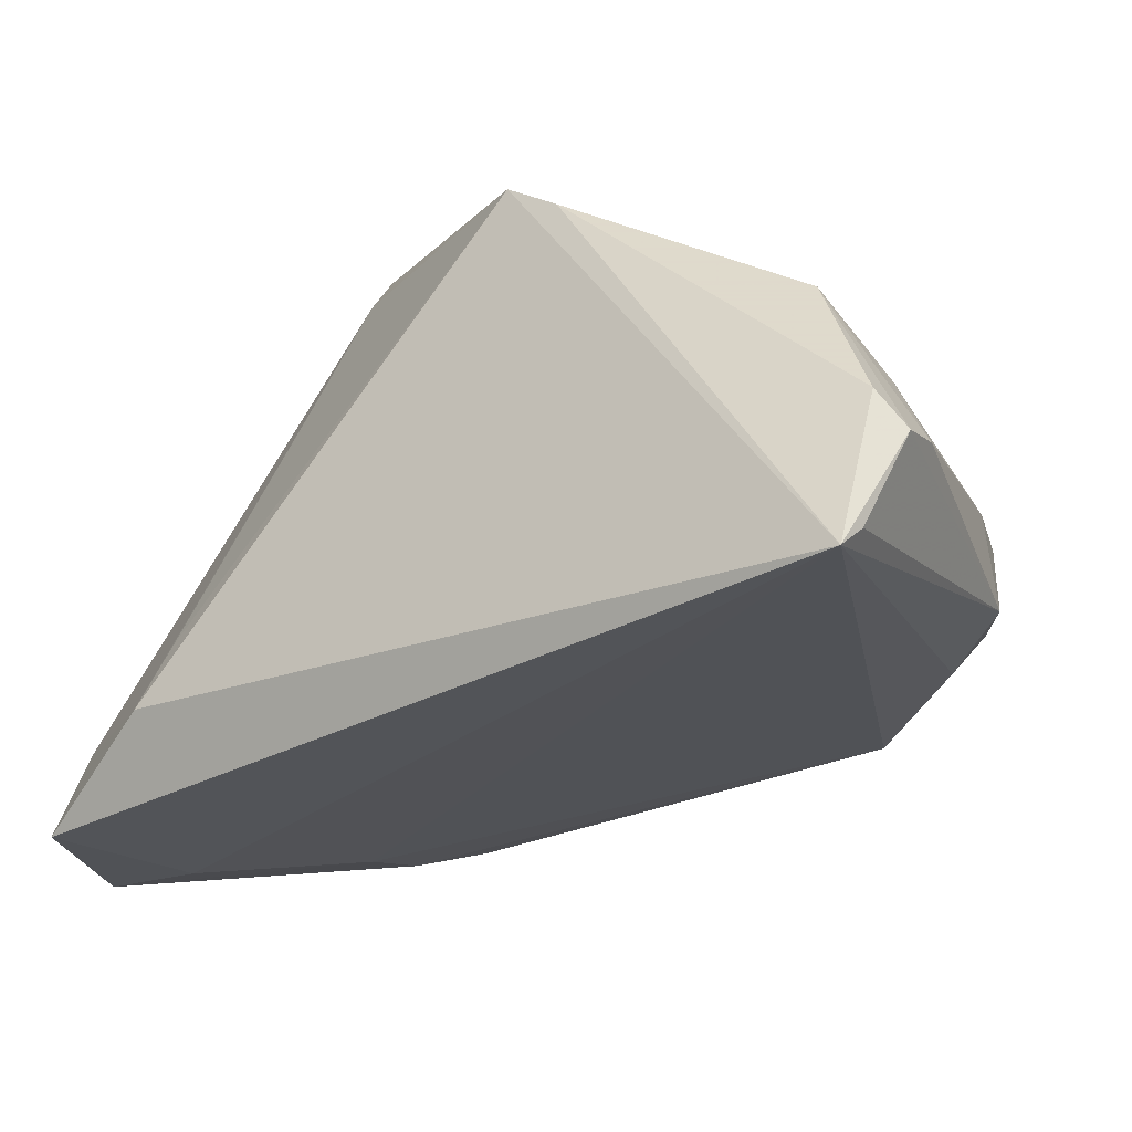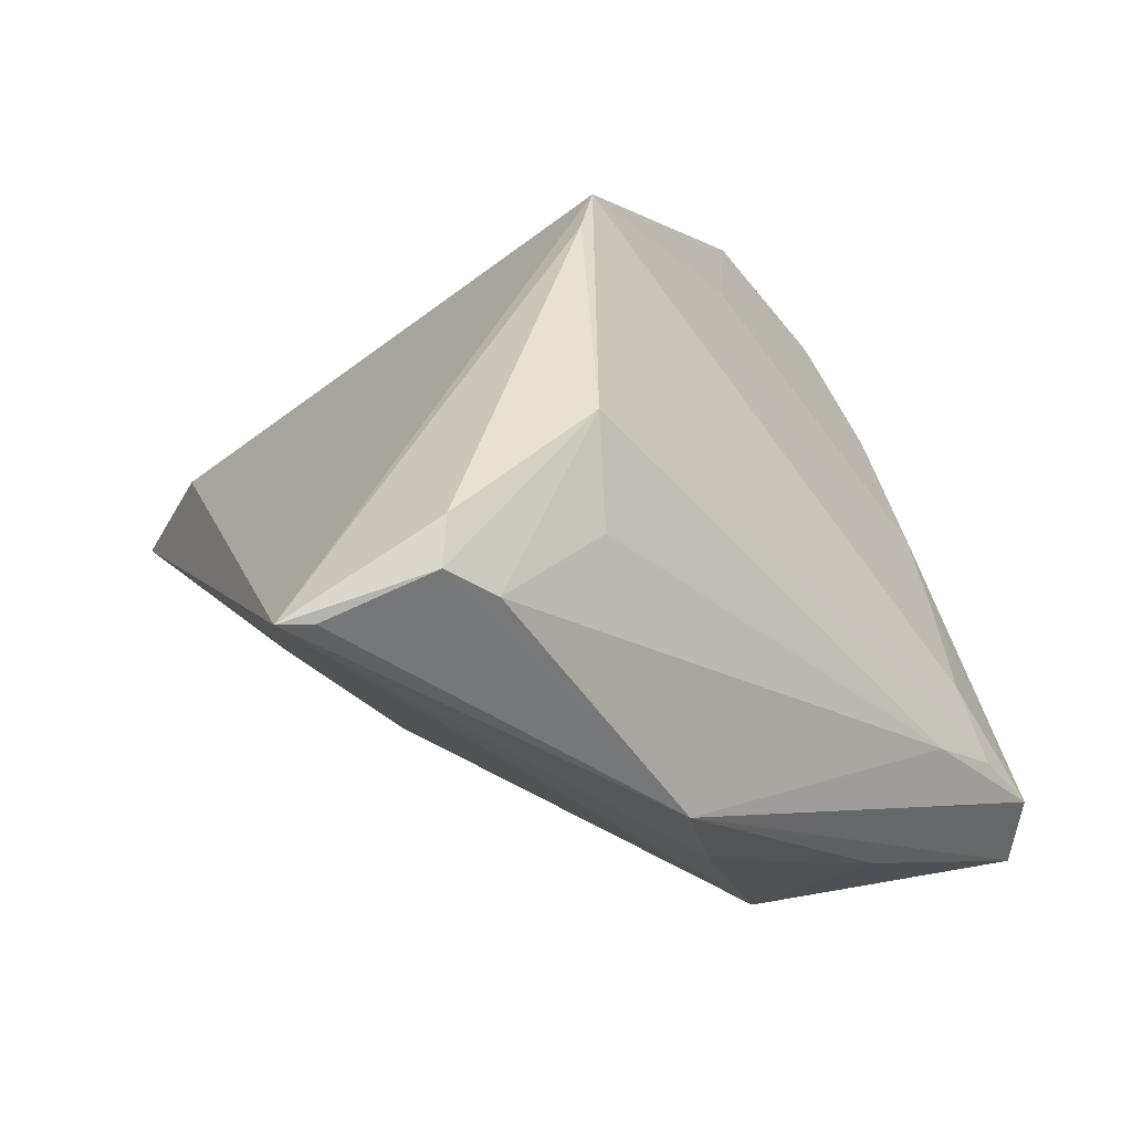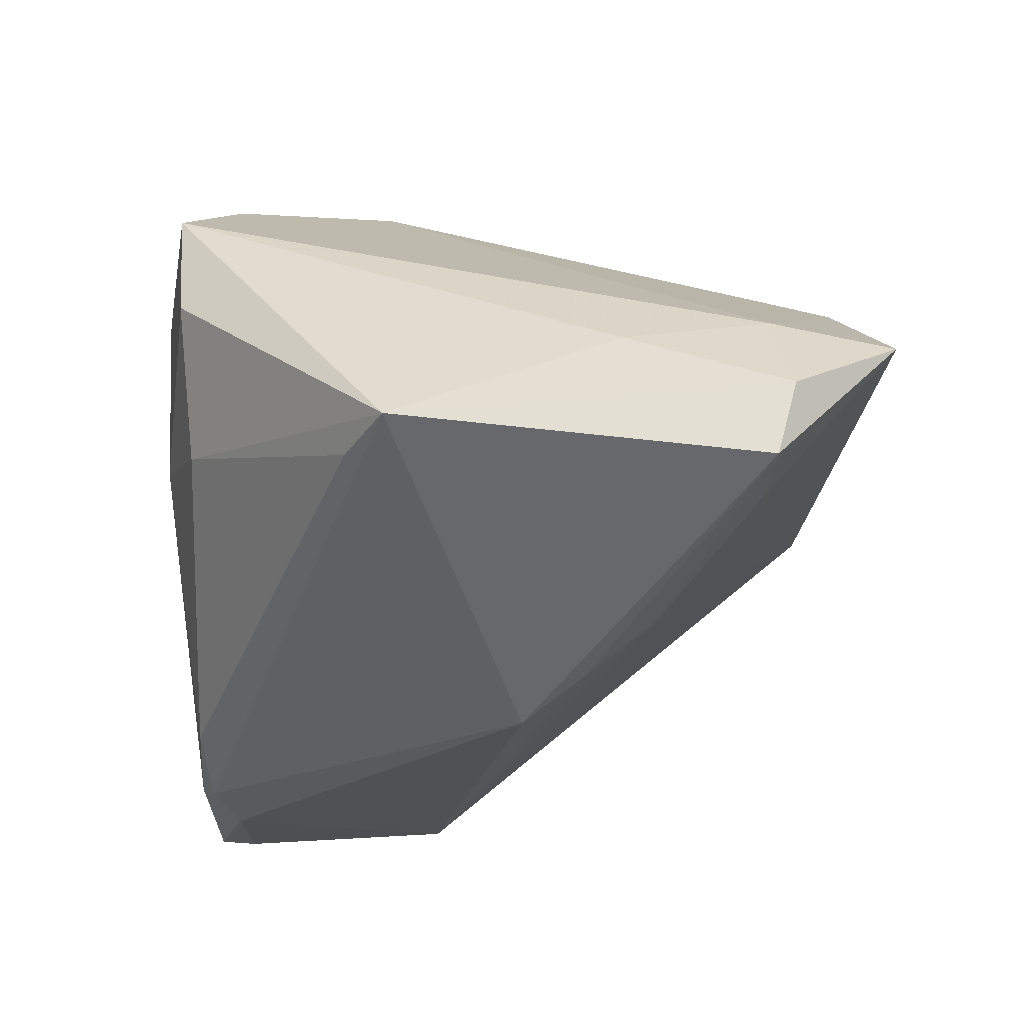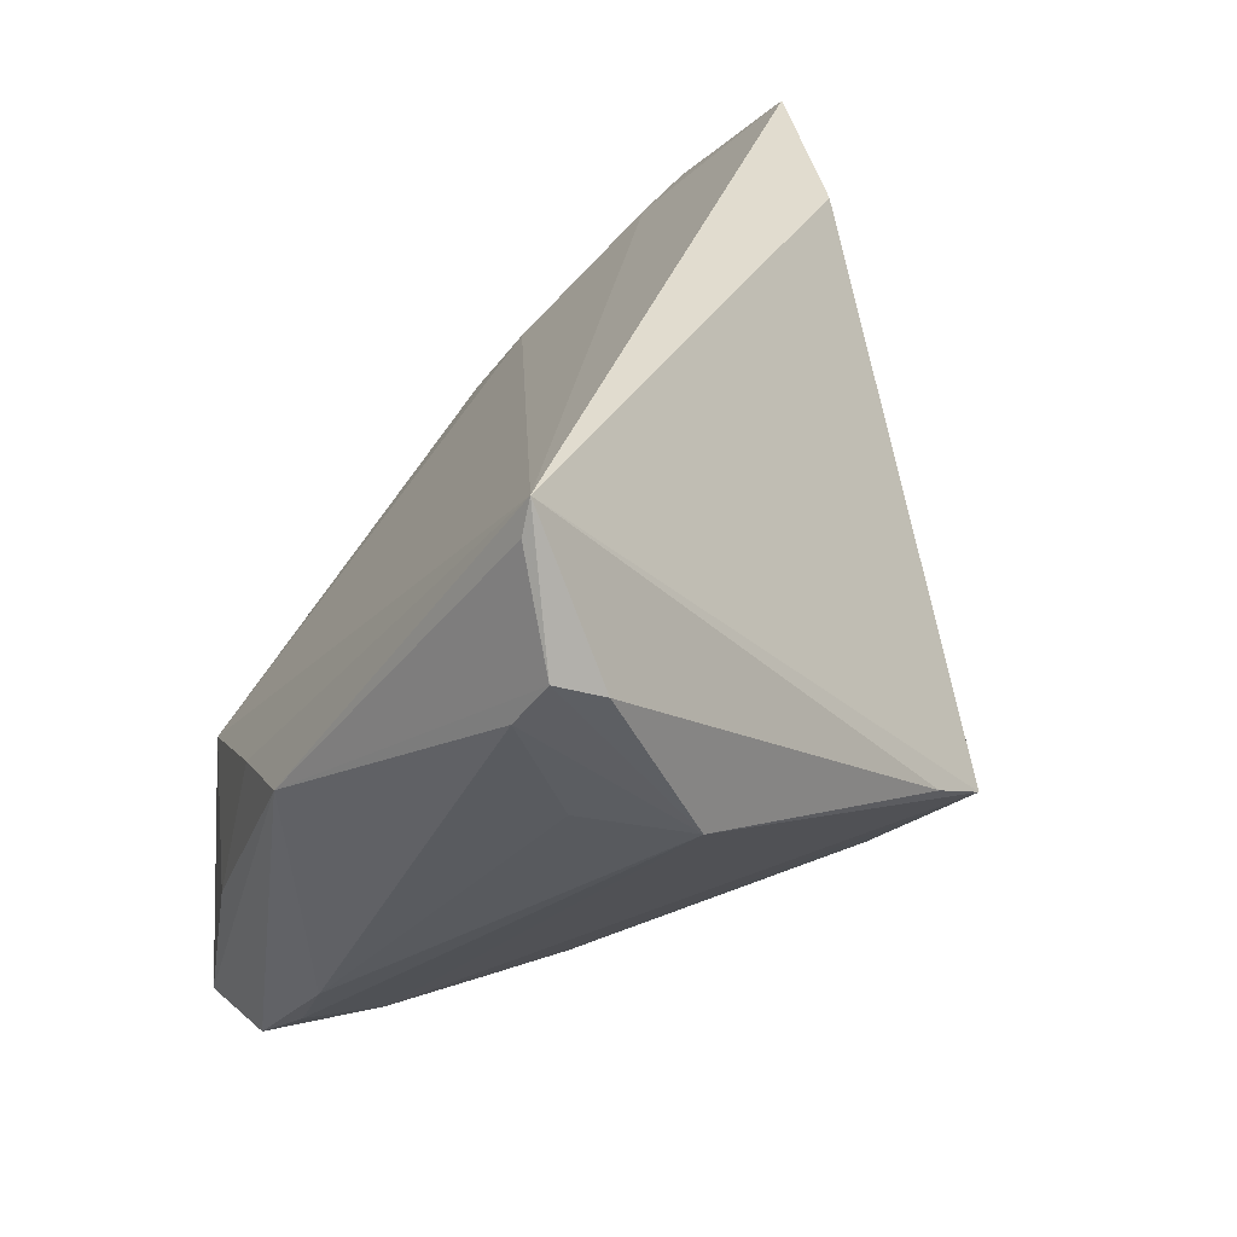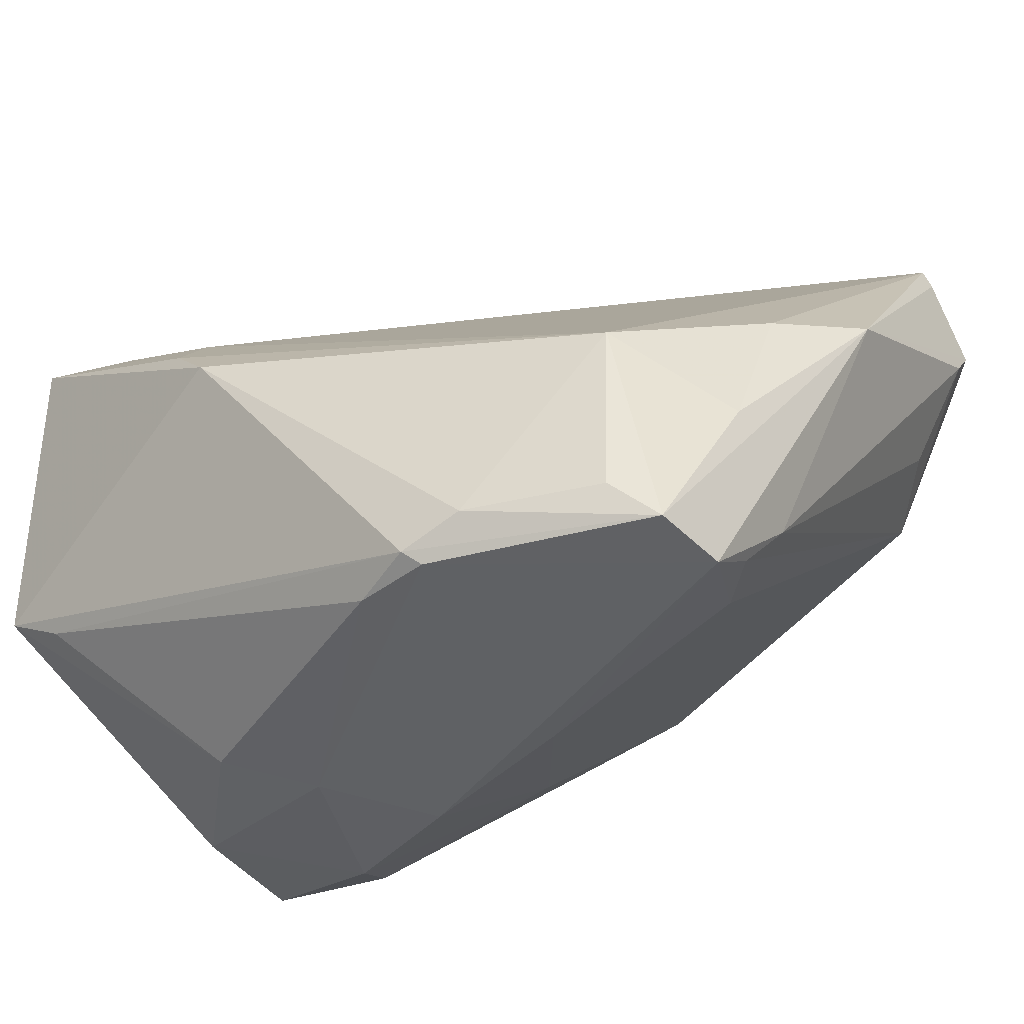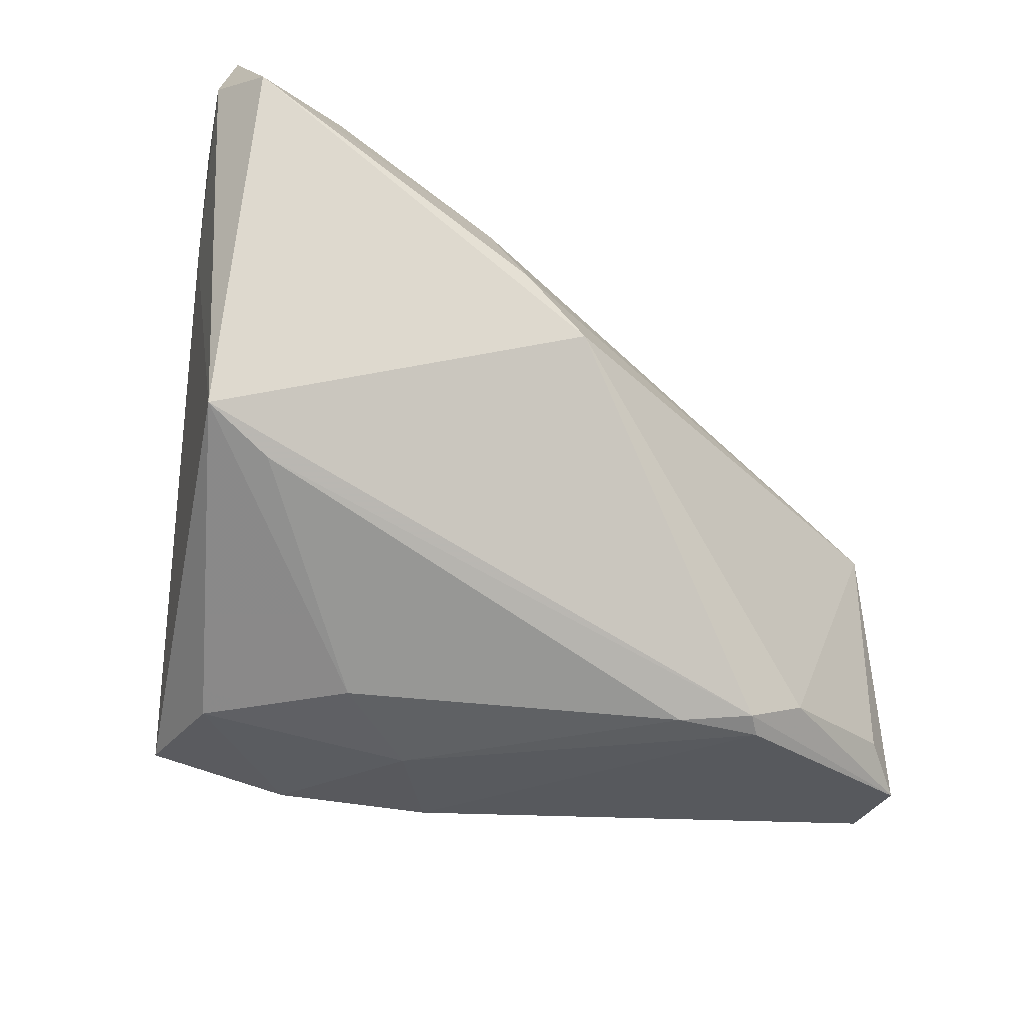
<metadata>
{"format":"obj","ext":"obj","renderer":"f3d","projection":"perspective","resolution":1024,"background":"white","views":[{"elev":32.4,"azim":22.0,"up":"+Y"},{"elev":39.1,"azim":72.3,"up":"+Y"},{"elev":-45.9,"azim":-89.4,"up":"+Y"},{"elev":28.0,"azim":137.7,"up":"+Z"},{"elev":-41.7,"azim":43.7,"up":"+Z"},{"elev":-24.6,"azim":-23.2,"up":"+Z"}]}
</metadata>
<code>
v -0.04283 -0.03646 0.02773
v 0.04446 -0.008064 -0.01676
v 0.03862 0.03614 0.009814
v 0.04297 0.03702 0.04103
v -0.01589 -0.01009 -0.03573
v -0.03234 0.01566 -0.02831
v 0.03344 0.002564 -0.02991
v -0.03255 -0.03182 0.02715
v 0.04394 0.03699 0.03762
v -0.02475 -0.01717 -0.03173
v 0.01772 -0.02728 -0.03373
v 0.03633 -0.01922 -0.007506
v -0.03899 0.005229 -0.03342
v 0.04471 0.041 0.02654
v 0.008725 -0.02711 -0.03325
v -0.03185 -0.003061 0.0365
v 0.03009 0.04355 0.007743
v -0.04086 -0.01904 0.04103
v -0.006642 0.04257 -0.003653
v 0.02038 0.00176 -0.03297
v -0.008862 0.001967 -0.03715
v 0.04064 -0.01685 -0.03445
v 0.008792 0.001737 -0.03512
v 0.04062 0.04355 0.02491
v 0.05007 0.0101 0.005171
v -0.0307 0.0009236 0.02993
v 0.04068 -0.008513 -0.03538
v 0.04114 0.002358 -0.02487
v -0.0457 -0.02943 0.02976
v -0.01234 0.0238 -0.02033
v -0.01335 -0.03805 0.009612
v 0.0001914 0.04355 -0.0002149
v -0.04462 -0.02135 0.0134
v 0.04505 -0.001402 0.001044
v -0.04322 -0.01768 0.0283
v -0.007325 -0.03918 0.003101
v -0.03736 -0.007305 -0.03252
v 0.0366 -0.02038 -0.02994
v -0.0391 -0.03217 -0.01395
v -0.04589 -0.03369 -0.009872
v -0.02685 0.02123 -0.01175
v -0.02447 0.005103 -0.03615
v 0.04557 0.03729 0.02172
v 0.01637 -0.02899 -0.0323
v 0.03976 -0.002664 -0.03109
v -0.01539 -0.03265 0.01687
v 0.02313 -0.02753 -0.02995
f 40 13 37
f 36 1 40
f 40 1 29
f 40 37 10
f 15 10 5
f 5 10 37
f 7 19 17
f 2 12 22
f 34 4 12
f 12 2 34
f 12 36 47
f 12 4 46
f 33 13 40
f 40 29 33
f 33 35 13
f 33 29 35
f 35 29 18
f 18 29 1
f 24 17 32
f 17 19 32
f 32 4 24
f 32 19 4
f 13 35 41
f 21 5 42
f 42 37 13
f 42 5 37
f 40 10 39
f 39 10 15
f 4 34 25
f 25 34 2
f 25 2 22
f 22 27 25
f 44 47 36
f 44 36 40
f 22 47 44
f 40 39 44
f 44 39 15
f 22 12 38
f 38 47 22
f 12 47 38
f 31 36 12
f 12 46 31
f 1 36 31
f 31 46 1
f 19 41 26
f 8 46 4
f 4 18 8
f 1 46 8
f 8 18 1
f 13 41 6
f 6 41 19
f 6 42 13
f 23 27 21
f 19 7 23
f 17 3 28
f 28 25 27
f 24 4 14
f 14 17 24
f 22 44 11
f 11 44 15
f 15 5 11
f 11 5 21
f 11 27 22
f 21 27 11
f 4 19 16
f 19 26 16
f 16 18 4
f 35 18 16
f 16 41 35
f 16 26 41
f 21 42 30
f 42 6 30
f 30 6 19
f 30 23 21
f 19 23 30
f 7 27 20
f 20 23 7
f 27 23 20
f 45 7 17
f 17 28 45
f 45 27 7
f 45 28 27
f 4 25 9
f 9 14 4
f 25 14 9
f 25 28 43
f 43 14 25
f 43 28 3
f 43 3 17
f 17 14 43

</code>
